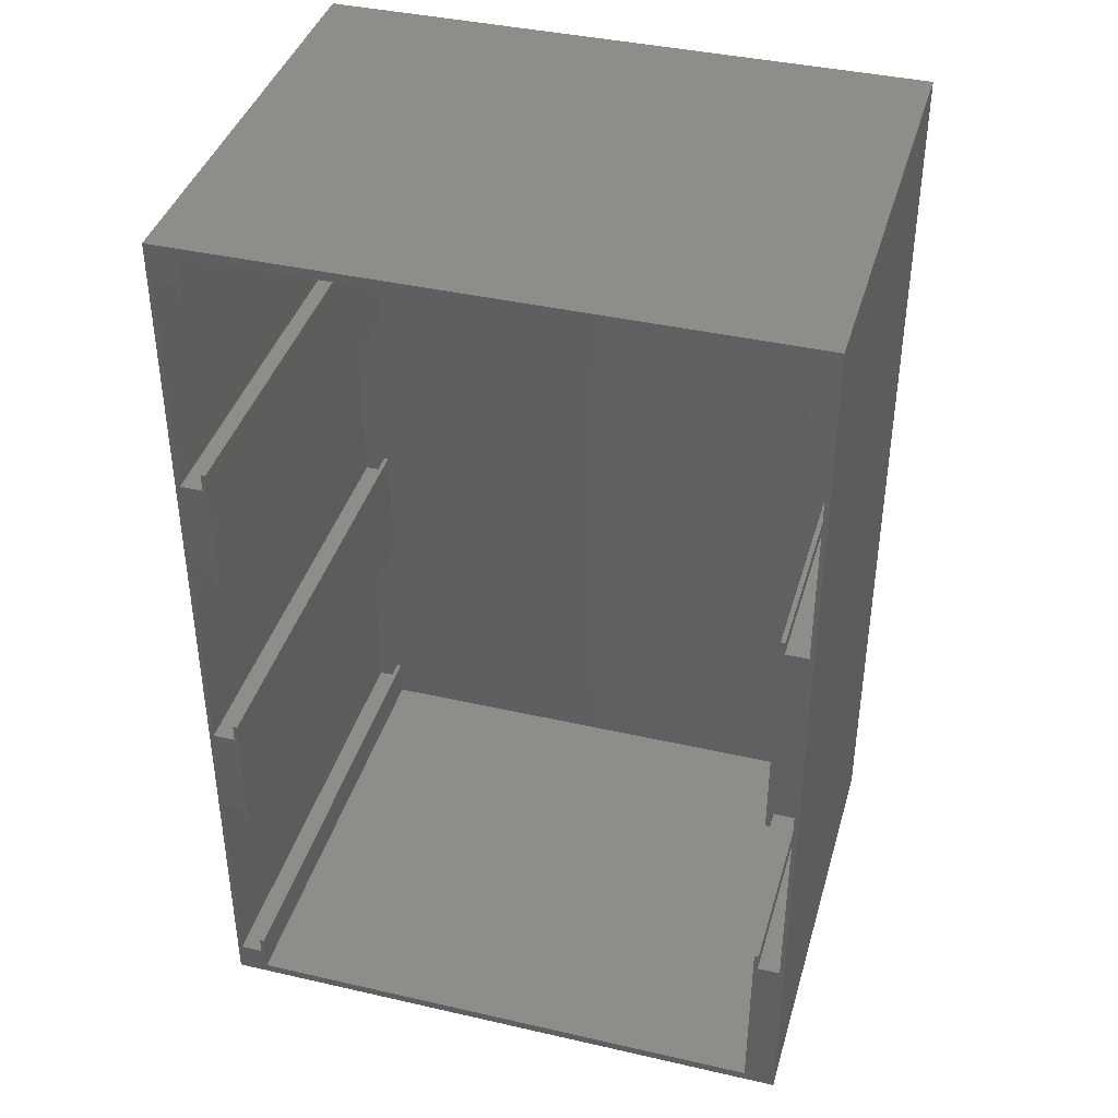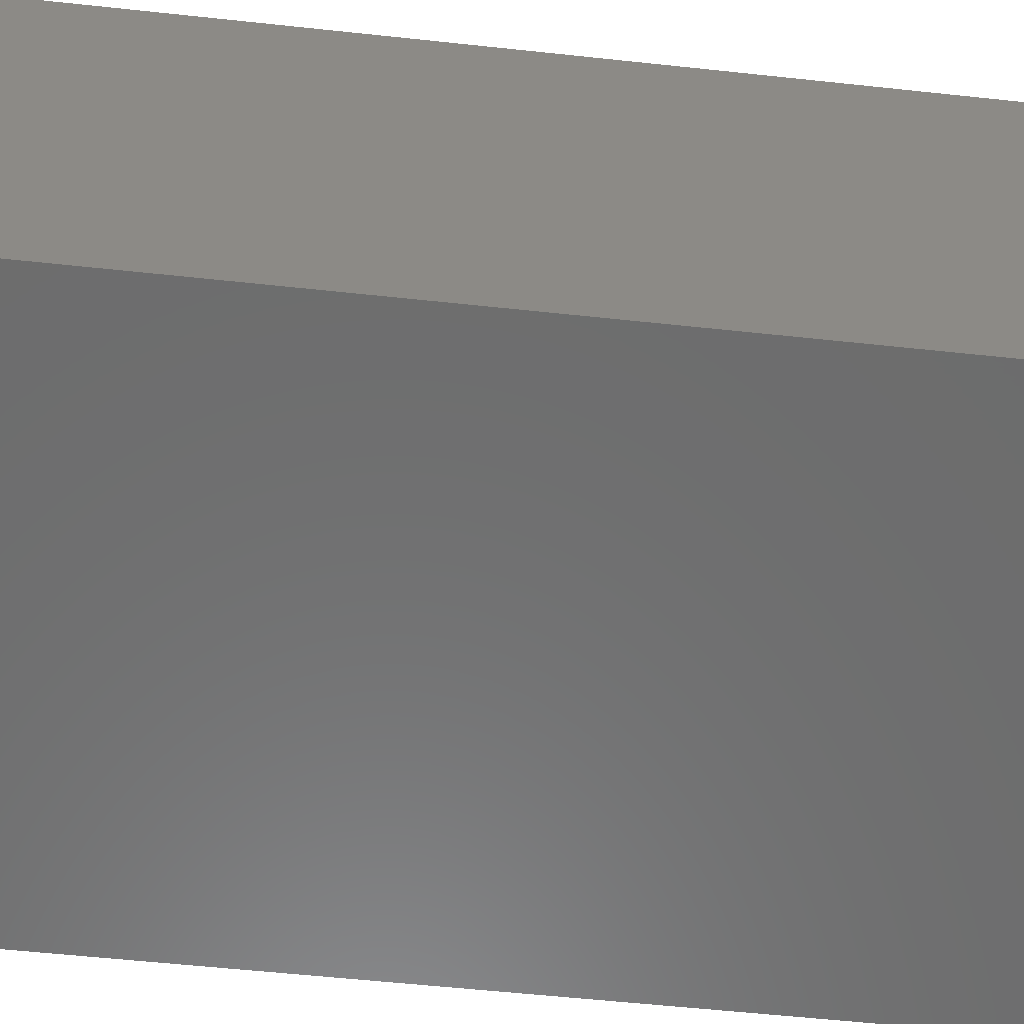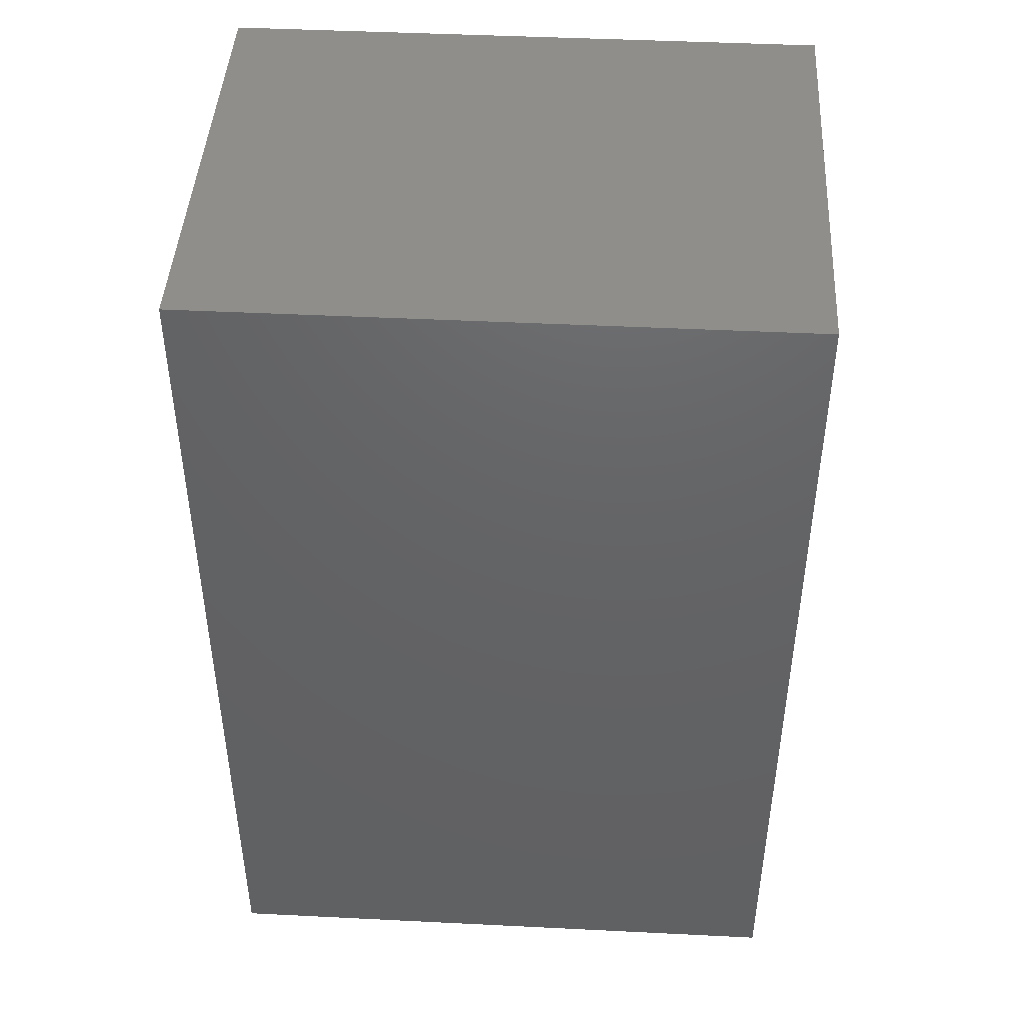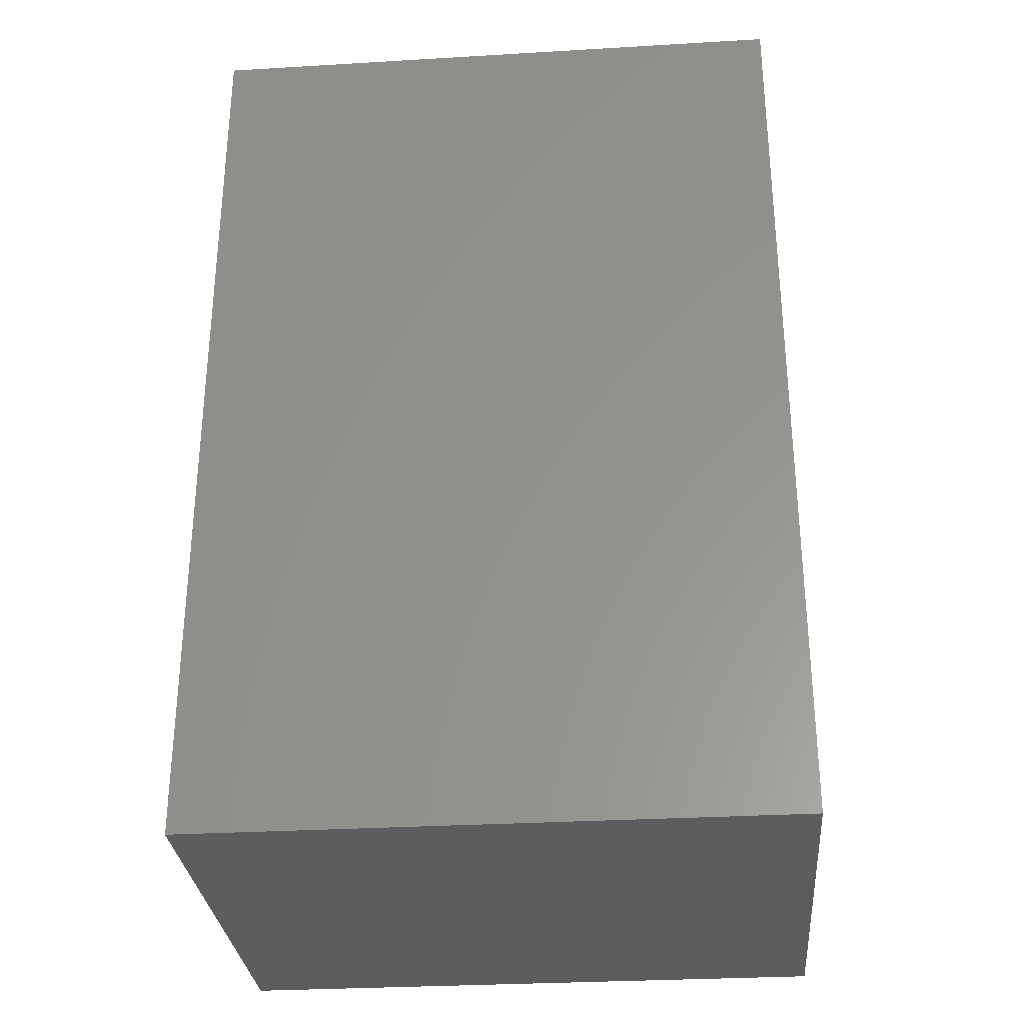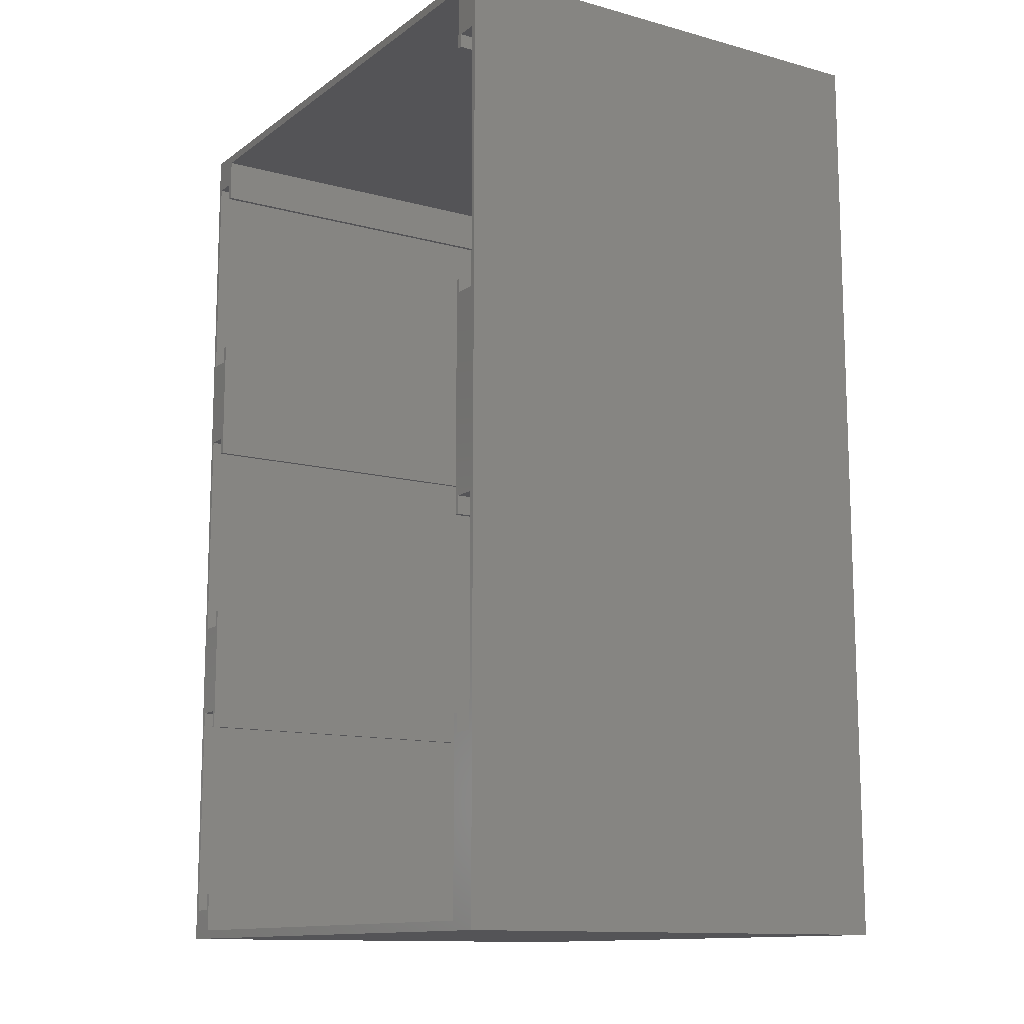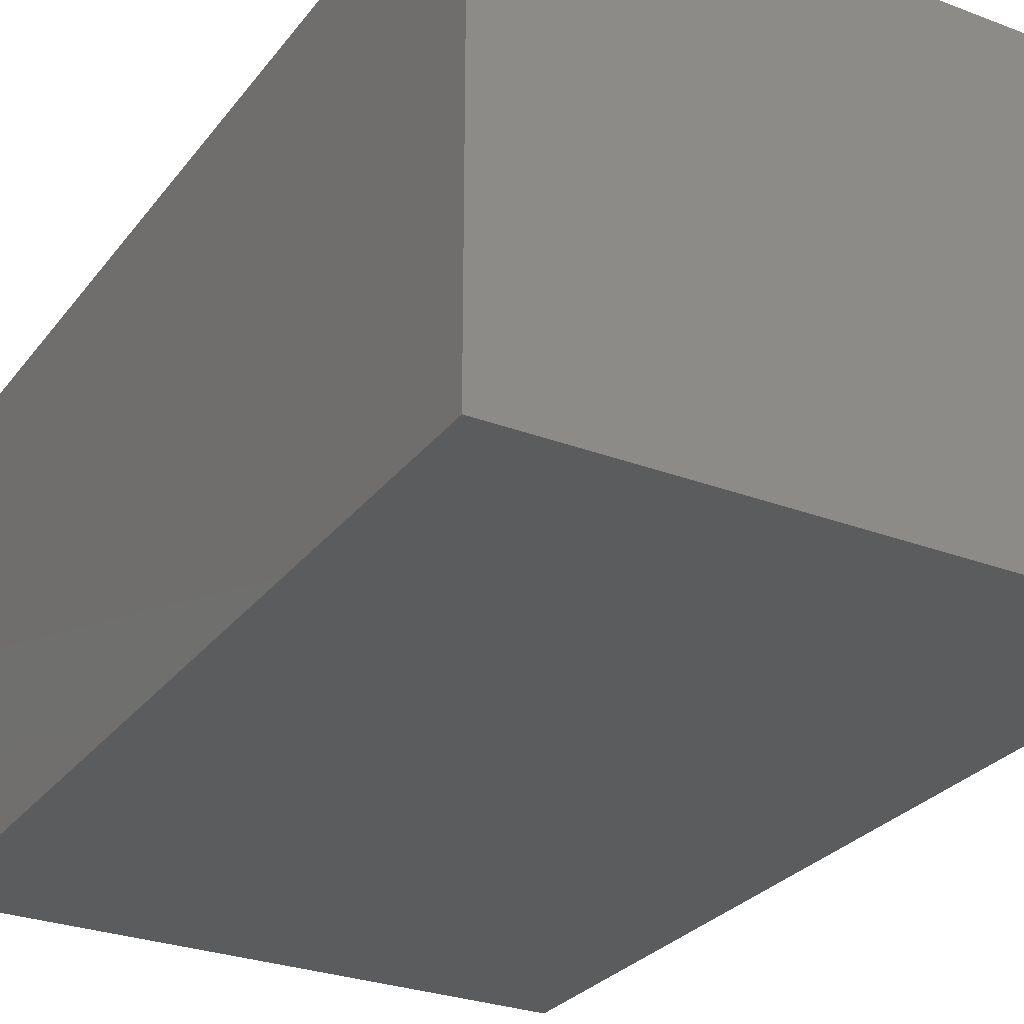
<metadata>
{"format":"stl","ext":"stl","renderer":"f3d","projection":"perspective","resolution":1024,"background":"white","views":[{"elev":39.8,"azim":15.8,"up":"+Y"},{"elev":-58.9,"azim":83.7,"up":"+Z"},{"elev":44.7,"azim":-176.7,"up":"+Y"},{"elev":-30.5,"azim":-175.1,"up":"+Y"},{"elev":-12.5,"azim":57.7,"up":"+Y"},{"elev":-28.4,"azim":150.3,"up":"+Z"}]}
</metadata>
<code>
# stl→obj: 96 verts, 188 faces
v 1 150 104
v 1 200 1
v 1 200 104
v 1 150 1
v 6 150 1
v 6 154 104
v 6 154 1
v 6 150 104
v 6 196 1
v 6 200 104
v 6 200 1
v 6 196 104
v 1 57 1
v 6 53 1
v 6 57 1
v 6 11 1
v 1 7 1
v 6 7 1
v 1 129 1
v 6 125 1
v 6 129 1
v 6 83 1
v 1 79 1
v 6 79 1
v 7 11 1
v 7 53 1
v 7 83 1
v 7 125 1
v 7 154 1
v 7 196 1
v 127 206 1
v 7 206 1
v 127 2 1
v 7 2 1
v 7 196 104
v 7 154 104
v 1 7 104
v 1 57 104
v 6 11 104
v 6 7 104
v 6 57 104
v 6 53 104
v 7 11 104
v 7 53 104
v 1 79 104
v 1 129 104
v 6 83 104
v 6 79 104
v 6 129 104
v 6 125 104
v 7 83 104
v 7 125 104
v 133 40 51
v 133 90 104
v 133 90 51
v 133 40 104
v 128 86 104
v 128 90 51
v 128 90 104
v 128 86 51
v 128 40 104
v 128 44 51
v 128 44 104
v 128 40 51
v 127 86 51
v 127 44 51
v 127 86 104
v 127 44 104
v 133 135 18
v 133 195 104
v 133 195 18
v 133 135 104
v 128 192 104
v 128 195 18
v 128 195 104
v 128 192 18
v 128 135 104
v 128 138 18
v 128 138 104
v 128 135 18
v 127 192 18
v 127 138 18
v 127 138 104
v 127 192 104
v 0 0 0
v 0 208 104
v 0 208 0
v 0 0 104
v 134 208 104
v 127 206 104
v 7 206 104
v 134 0 104
v 127 2 104
v 7 2 104
v 134 208 0
v 134 0 0
f 1 2 3
f 2 1 4
f 5 6 7
f 6 5 8
f 9 10 11
f 10 9 12
f 13 14 15
f 14 13 16
f 17 16 13
f 16 17 18
f 19 20 21
f 20 19 22
f 23 22 19
f 22 23 24
f 2 9 11
f 9 2 7
f 4 7 2
f 7 4 5
f 14 25 26
f 25 14 16
f 20 27 28
f 27 20 22
f 9 29 30
f 29 9 7
f 30 31 32
f 29 31 30
f 28 31 29
f 31 28 33
f 27 33 28
f 26 33 27
f 25 33 26
f 33 25 34
f 5 1 8
f 1 5 4
f 2 10 3
f 10 2 11
f 9 35 12
f 35 9 30
f 29 6 36
f 6 29 7
f 37 13 38
f 13 37 17
f 18 39 16
f 39 18 40
f 14 41 15
f 41 14 42
f 13 41 38
f 41 13 15
f 18 37 40
f 37 18 17
f 25 39 43
f 39 25 16
f 14 44 42
f 44 14 26
f 45 19 46
f 19 45 23
f 24 47 22
f 47 24 48
f 20 49 21
f 49 20 50
f 24 45 48
f 45 24 23
f 19 49 46
f 49 19 21
f 27 47 51
f 47 27 22
f 20 52 50
f 52 20 28
f 53 54 55
f 54 53 56
f 57 58 59
f 58 57 60
f 61 62 63
f 62 61 64
f 53 61 56
f 61 53 64
f 65 62 60
f 62 65 66
f 60 55 58
f 55 60 53
f 62 53 60
f 53 62 64
f 58 54 59
f 54 58 55
f 65 57 67
f 57 65 60
f 62 68 63
f 68 62 66
f 69 70 71
f 70 69 72
f 73 74 75
f 74 73 76
f 77 78 79
f 78 77 80
f 69 77 72
f 77 69 80
f 81 78 76
f 78 81 82
f 76 71 74
f 71 76 69
f 78 69 76
f 69 78 80
f 74 70 75
f 70 74 71
f 78 83 79
f 83 78 82
f 81 73 84
f 73 81 76
f 85 86 87
f 86 85 88
f 40 43 39
f 63 68 61
f 83 77 79
f 77 83 59
f 67 59 83
f 59 67 57
f 77 54 72
f 54 77 59
f 72 89 70
f 90 70 89
f 84 75 90
f 70 90 75
f 89 91 90
f 91 10 35
f 91 3 10
f 86 1 3
f 1 86 46
f 46 86 45
f 45 86 38
f 38 86 88
f 91 86 3
f 86 91 89
f 89 72 92
f 54 92 72
f 56 92 54
f 93 56 61
f 93 61 68
f 56 93 92
f 94 92 93
f 43 40 94
f 37 94 40
f 94 88 92
f 37 88 94
f 38 88 37
f 75 84 73
f 35 10 12
f 1 49 8
f 49 1 46
f 8 36 6
f 36 8 52
f 49 52 8
f 52 49 50
f 45 41 48
f 41 45 38
f 48 51 47
f 51 48 44
f 41 44 48
f 44 41 42
f 92 95 89
f 95 92 96
f 85 95 96
f 95 85 87
f 85 92 88
f 92 85 96
f 95 86 89
f 86 95 87
f 94 25 43
f 25 94 34
f 35 32 91
f 32 35 30
f 52 29 36
f 29 52 28
f 44 27 51
f 27 44 26
f 31 81 90
f 31 82 81
f 82 65 83
f 33 65 82
f 33 82 31
f 65 33 66
f 93 66 33
f 66 93 68
f 90 81 84
f 83 65 67
f 32 90 91
f 90 32 31
f 33 94 93
f 94 33 34

</code>
